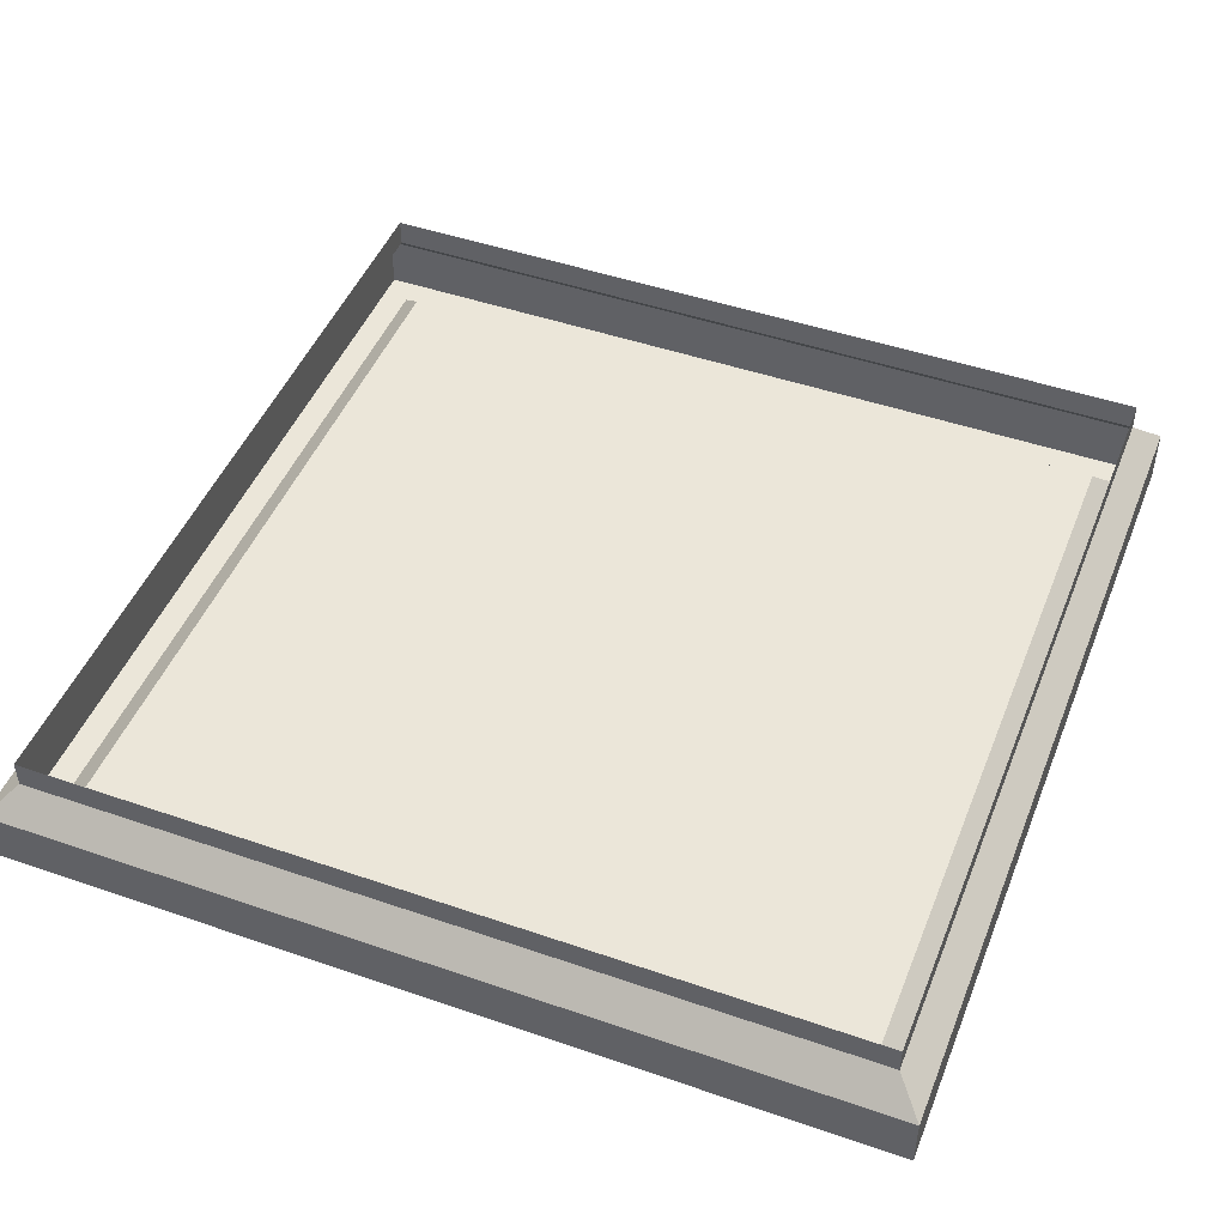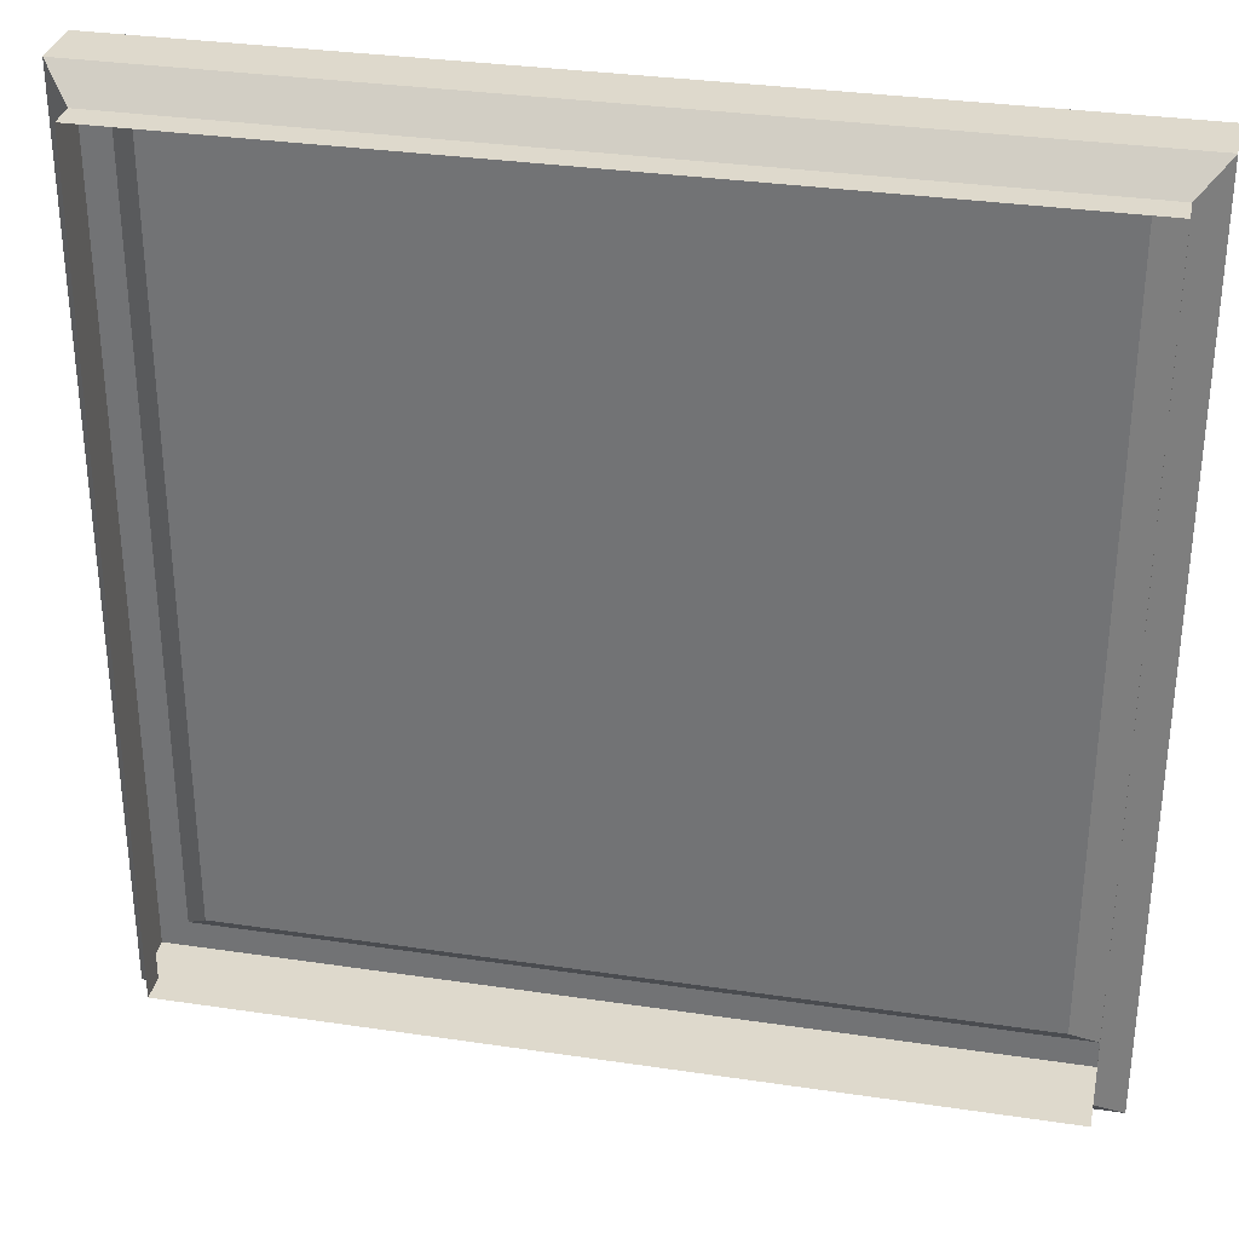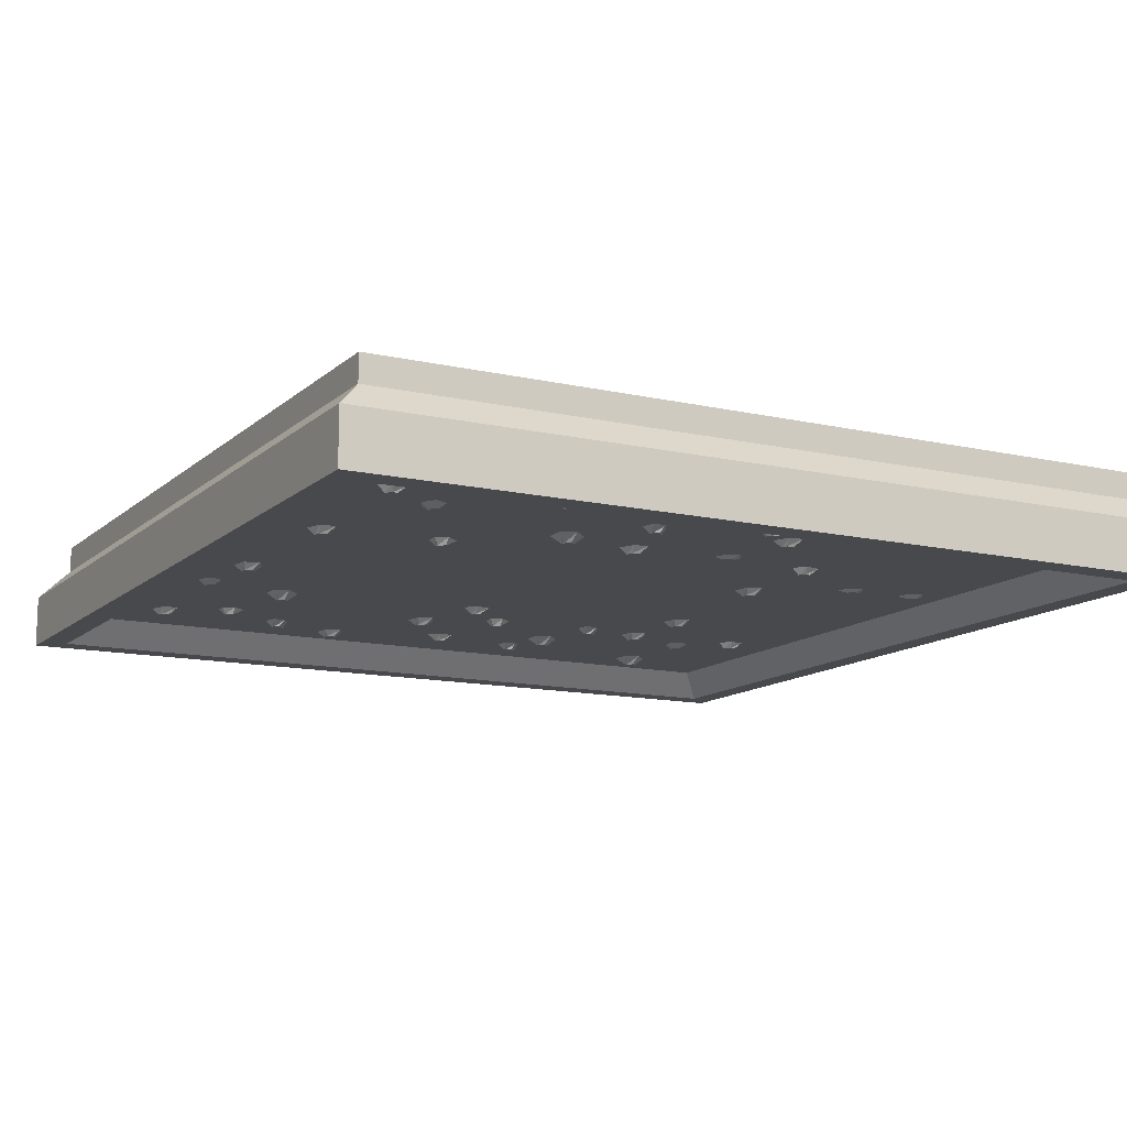
<metadata>
{"format":"obj","ext":"obj","renderer":"f3d","projection":"perspective","resolution":1024,"background":"white","views":[{"elev":47.3,"azim":-158.7,"up":"+Y"},{"elev":32.2,"azim":-168.2,"up":"+Z"},{"elev":-12.5,"azim":-118.2,"up":"+Y"}]}
</metadata>
<code>
v 1.75 -0.375 -1.75
v -1.75 -0.375 -1.75
v -1.875 -0.5 -1.875
v 1.875 -0.5 -1.875
v 1.75 -0.375 1.75
v -1.75 -0.375 1.75
v -1.875 -0.5 1.875
v -2 -0.5 2
v -2 -0.5 -2
v 2 -0.5 -2
v 1.875 -0.5 1.875
v 2 -0.5 2
v 2 -0.25 2
v -2 -0.25 2
v -2 -0.25 -2
v 2 -0.25 -2
v -1.875 -0.125 1.875
v -1.875 -0.125 -1.875
v 1.875 -0.125 -1.875
v -1.875 0 1.875
v -1.875 0 -1.875
v 1.875 0 -1.875
v 1.875 -0.125 1.875
v 1.875 0 1.875
v -0.9844 -0.3906 0.3438
v -1 -0.3906 0.3281
v -0.9844 -0.3906 0.2969
v -0.9688 -0.3906 0.2969
v -0.9531 -0.3906 0.3281
v -0.9219 -0.375 0.3438
v -0.9766 -0.375 0.3828
v -1.031 -0.375 0.3438
v -1 -0.375 0.2812
v -0.9375 -0.375 0.2656
v 1.211 -0.4062 -1.266
v 1.234 -0.4062 -1.258
v 1.234 -0.4062 -1.234
v 1.211 -0.4062 -1.227
v 1.188 -0.4062 -1.234
v 1.164 -0.375 -1.234
v 1.188 -0.375 -1.289
v 1.25 -0.375 -1.289
v 1.266 -0.375 -1.219
v 1.211 -0.375 -1.172
v 1.18 -0.4141 0.4844
v 1.203 -0.4141 0.4922
v 1.203 -0.4141 0.5156
v 1.18 -0.4141 0.5312
v 1.156 -0.4141 0.5078
v 1.109 -0.375 0.5156
v 1.141 -0.375 0.4453
v 1.234 -0.375 0.4453
v 1.25 -0.375 0.5391
v 1.18 -0.375 0.5859
v -1.219 -0.3984 -1.25
v -1.25 -0.3984 -1.25
v -1.258 -0.3984 -1.266
v -1.242 -0.3984 -1.281
v -1.211 -0.3984 -1.273
v -1.18 -0.375 -1.289
v -1.203 -0.375 -1.227
v -1.273 -0.375 -1.219
v -1.305 -0.375 -1.281
v -1.242 -0.375 -1.32
v 1.383 -0.4062 -0.9141
v 1.391 -0.4062 -0.9375
v 1.414 -0.4062 -0.9375
v 1.43 -0.4062 -0.9141
v 1.414 -0.4062 -0.8828
v 1.414 -0.375 -0.8594
v 1.359 -0.375 -0.8906
v 1.352 -0.375 -0.9531
v 1.422 -0.375 -0.9688
v 1.469 -0.375 -0.9141
v 0.625 -0.4062 -0.1406
v 0.6016 -0.4062 -0.1484
v 0.6016 -0.4062 -0.1719
v 0.625 -0.4062 -0.1875
v 0.6562 -0.4062 -0.1719
v 0.6797 -0.375 -0.1719
v 0.6484 -0.375 -0.1172
v 0.5859 -0.375 -0.1094
v 0.5703 -0.375 -0.1797
v 0.625 -0.375 -0.2266
v 1.008 -0.4062 -0.2578
v 0.9844 -0.4062 -0.2734
v 1 -0.4062 -0.3047
v 1.031 -0.4062 -0.3047
v 1.039 -0.4062 -0.2734
v 1.086 -0.375 -0.25
v 1.023 -0.375 -0.2109
v 0.9453 -0.375 -0.25
v 0.9688 -0.375 -0.3203
v 1.055 -0.375 -0.3359
v 1.359 -0.4062 -1.5
v 1.336 -0.4062 -1.516
v 1.344 -0.4062 -1.547
v 1.375 -0.4062 -1.555
v 1.391 -0.4062 -1.523
v 1.438 -0.375 -1.516
v 1.391 -0.375 -1.461
v 1.305 -0.375 -1.484
v 1.312 -0.375 -1.555
v 1.391 -0.375 -1.586
v -0.6406 -0.3906 1.258
v -0.6562 -0.3906 1.242
v -0.6406 -0.3906 1.211
v -0.625 -0.3906 1.211
v -0.6094 -0.3906 1.242
v -0.5781 -0.375 1.258
v -0.6328 -0.375 1.297
v -0.6875 -0.375 1.258
v -0.6562 -0.375 1.195
v -0.5938 -0.375 1.18
v 0.7109 -0.4141 -1.18
v 0.7344 -0.4141 -1.172
v 0.7344 -0.4141 -1.148
v 0.7109 -0.4141 -1.133
v 0.6875 -0.4141 -1.156
v 0.6406 -0.375 -1.148
v 0.6719 -0.375 -1.219
v 0.7656 -0.375 -1.219
v 0.7812 -0.375 -1.125
v 0.7109 -0.375 -1.078
v 0.6328 -0.3984 -1.547
v 0.6016 -0.3984 -1.547
v 0.5938 -0.3984 -1.562
v 0.6094 -0.3984 -1.578
v 0.6406 -0.3984 -1.57
v 0.6719 -0.375 -1.586
v 0.6484 -0.375 -1.523
v 0.5781 -0.375 -1.516
v 0.5469 -0.375 -1.578
v 0.6094 -0.375 -1.617
v 0.8047 -0.4062 0.5938
v 0.8125 -0.4062 0.5703
v 0.8359 -0.4062 0.5703
v 0.8516 -0.4062 0.5938
v 0.8359 -0.4062 0.625
v 0.8359 -0.375 0.6484
v 0.7812 -0.375 0.6172
v 0.7734 -0.375 0.5547
v 0.8438 -0.375 0.5391
v 0.8906 -0.375 0.5938
v -0.9141 -0.4062 0.7891
v -0.9375 -0.4062 0.7812
v -0.9375 -0.4062 0.7578
v -0.9141 -0.4062 0.7344
v -0.8828 -0.4062 0.7578
v -0.8594 -0.375 0.7578
v -0.8906 -0.375 0.8125
v -0.9531 -0.375 0.8203
v -0.9688 -0.375 0.75
v -0.9141 -0.375 0.7031
v -1.367 -0.4062 0.4062
v -1.391 -0.4062 0.3906
v -1.383 -0.4062 0.3594
v -1.352 -0.4062 0.3516
v -1.336 -0.4062 0.3828
v -1.289 -0.375 0.3906
v -1.336 -0.375 0.4453
v -1.422 -0.375 0.4219
v -1.414 -0.375 0.3516
v -1.336 -0.375 0.3203
v -0.6641 -0.3906 1.594
v -0.6797 -0.3906 1.578
v -0.6641 -0.3906 1.547
v -0.6484 -0.3906 1.547
v -0.6328 -0.3906 1.578
v -0.6016 -0.375 1.594
v -0.6562 -0.375 1.633
v -0.7109 -0.375 1.594
v -0.6797 -0.375 1.531
v -0.6172 -0.375 1.516
v 0.8516 -0.4062 0.04688
v 0.875 -0.4062 0.05469
v 0.875 -0.4062 0.07812
v 0.8516 -0.4062 0.08594
v 0.8281 -0.4062 0.07812
v 0.8047 -0.375 0.07812
v 0.8281 -0.375 0.02344
v 0.8906 -0.375 0.02344
v 0.9062 -0.375 0.09375
v 0.8516 -0.375 0.1406
v 1.477 -0.4141 1.195
v 1.5 -0.4141 1.203
v 1.5 -0.4141 1.227
v 1.477 -0.4141 1.242
v 1.453 -0.4141 1.219
v 1.406 -0.375 1.227
v 1.438 -0.375 1.156
v 1.531 -0.375 1.156
v 1.547 -0.375 1.25
v 1.477 -0.375 1.297
v 1.023 -0.3984 1.242
v 0.9922 -0.3984 1.242
v 0.9844 -0.3984 1.227
v 1 -0.3984 1.211
v 1.031 -0.3984 1.219
v 1.062 -0.375 1.203
v 1.039 -0.375 1.266
v 0.9688 -0.375 1.273
v 0.9375 -0.375 1.211
v 1 -0.375 1.172
v 1.406 -0.4062 0.4297
v 1.414 -0.4062 0.4062
v 1.438 -0.4062 0.4062
v 1.453 -0.4062 0.4297
v 1.438 -0.4062 0.4609
v 1.438 -0.375 0.4844
v 1.383 -0.375 0.4531
v 1.375 -0.375 0.3906
v 1.445 -0.375 0.375
v 1.492 -0.375 0.4297
v 1.367 -0.4062 0.007812
v 1.344 -0.4062 0
v 1.344 -0.4062 -0.02344
v 1.367 -0.4062 -0.03906
v 1.398 -0.4062 -0.02344
v 1.422 -0.375 -0.02344
v 1.391 -0.375 0.03125
v 1.328 -0.375 0.03906
v 1.312 -0.375 -0.03125
v 1.367 -0.375 -0.07812
v 0.8438 -0.4062 1.492
v 0.8203 -0.4062 1.484
v 0.8203 -0.4062 1.461
v 0.8438 -0.4062 1.438
v 0.875 -0.4062 1.461
v 0.8984 -0.375 1.461
v 0.8672 -0.375 1.516
v 0.8047 -0.375 1.523
v 0.7891 -0.375 1.453
v 0.8438 -0.375 1.406
v 0.8516 -0.4062 0.9062
v 0.8281 -0.4062 0.8906
v 0.8438 -0.4062 0.8594
v 0.875 -0.4062 0.8594
v 0.8828 -0.4062 0.8906
v 0.9297 -0.375 0.9141
v 0.8672 -0.375 0.9531
v 0.7891 -0.375 0.9141
v 0.8125 -0.375 0.8438
v 0.8984 -0.375 0.8281
v -0.9297 -0.4062 -0.1172
v -0.9531 -0.4062 -0.1328
v -0.9453 -0.4062 -0.1641
v -0.9141 -0.4062 -0.1719
v -0.8984 -0.4062 -0.1406
v -0.8516 -0.375 -0.1328
v -0.8984 -0.375 -0.07812
v -0.9844 -0.375 -0.1016
v -0.9766 -0.375 -0.1719
v -0.8984 -0.375 -0.2031
v -1.516 -0.3906 1.578
v -1.531 -0.3906 1.562
v -1.516 -0.3906 1.531
v -1.5 -0.3906 1.531
v -1.484 -0.3906 1.562
v -1.453 -0.375 1.578
v -1.508 -0.375 1.617
v -1.562 -0.375 1.578
v -1.531 -0.375 1.516
v -1.469 -0.375 1.5
v -0.6797 -0.4062 -0.9844
v -0.6562 -0.4062 -0.9766
v -0.6562 -0.4062 -0.9531
v -0.6797 -0.4062 -0.9453
v -0.7031 -0.4062 -0.9531
v -0.7266 -0.375 -0.9531
v -0.7031 -0.375 -1.008
v -0.6406 -0.375 -1.008
v -0.625 -0.375 -0.9375
v -0.6797 -0.375 -0.8906
v -1.008 -0.4141 -0.5391
v -0.9844 -0.4141 -0.5312
v -0.9844 -0.4141 -0.5078
v -1.008 -0.4141 -0.4922
v -1.031 -0.4141 -0.5156
v -1.078 -0.375 -0.5078
v -1.047 -0.375 -0.5781
v -0.9531 -0.375 -0.5781
v -0.9375 -0.375 -0.4844
v -1.008 -0.375 -0.4375
v -1.484 -0.3984 -0.7578
v -1.516 -0.3984 -0.7578
v -1.523 -0.3984 -0.7734
v -1.508 -0.3984 -0.7891
v -1.477 -0.3984 -0.7812
v -1.445 -0.375 -0.7969
v -1.469 -0.375 -0.7344
v -1.539 -0.375 -0.7266
v -1.57 -0.375 -0.7891
v -1.508 -0.375 -0.8281
v -1.336 -0.4062 -0.2578
v -1.328 -0.4062 -0.2812
v -1.305 -0.4062 -0.2812
v -1.289 -0.4062 -0.2578
v -1.305 -0.4062 -0.2266
v -1.305 -0.375 -0.2031
v -1.359 -0.375 -0.2344
v -1.367 -0.375 -0.2969
v -1.297 -0.375 -0.3125
v -1.25 -0.375 -0.2578
v -1.5 -0.4062 0.2266
v -1.523 -0.4062 0.2188
v -1.523 -0.4062 0.1953
v -1.5 -0.4062 0.1797
v -1.469 -0.4062 0.1953
v -1.445 -0.375 0.1953
v -1.477 -0.375 0.25
v -1.539 -0.375 0.2578
v -1.555 -0.375 0.1875
v -1.5 -0.375 0.1406
v -1.422 -0.4062 -1.508
v -1.445 -0.4062 -1.516
v -1.445 -0.4062 -1.539
v -1.422 -0.4062 -1.562
v -1.391 -0.4062 -1.539
v -1.367 -0.375 -1.539
v -1.398 -0.375 -1.484
v -1.461 -0.375 -1.477
v -1.477 -0.375 -1.547
v -1.422 -0.375 -1.594
v -0.4062 -0.4062 0.8203
v -0.4297 -0.4062 0.8047
v -0.4141 -0.4062 0.7734
v -0.3828 -0.4062 0.7734
v -0.375 -0.4062 0.8047
v -0.3281 -0.375 0.8281
v -0.3906 -0.375 0.8672
v -0.4688 -0.375 0.8281
v -0.4453 -0.375 0.7578
v -0.3594 -0.375 0.7422
v -0.6328 -0.4062 -1.477
v -0.6562 -0.4062 -1.492
v -0.6484 -0.4062 -1.523
v -0.6172 -0.4062 -1.531
v -0.6016 -0.4062 -1.5
v -0.5547 -0.375 -1.492
v -0.6016 -0.375 -1.438
v -0.6875 -0.375 -1.461
v -0.6797 -0.375 -1.531
v -0.6016 -0.375 -1.562
v 0.4375 -0.4062 0.9219
v 0.4141 -0.4062 0.9062
v 0.4297 -0.4062 0.875
v 0.4609 -0.4062 0.875
v 0.4688 -0.4062 0.9062
v 0.5156 -0.375 0.9297
v 0.4531 -0.375 0.9688
v 0.375 -0.375 0.9297
v 0.3984 -0.375 0.8594
v 0.4844 -0.375 0.8438
v 0.1953 -0.4062 -1.5
v 0.1719 -0.4062 -1.516
v 0.1875 -0.4062 -1.547
v 0.2188 -0.4062 -1.547
v 0.2266 -0.4062 -1.516
v 0.2734 -0.375 -1.492
v 0.2109 -0.375 -1.453
v 0.1328 -0.375 -1.492
v 0.1562 -0.375 -1.562
v 0.2422 -0.375 -1.578
v 1.531 -0.4062 -0.5469
v 1.508 -0.4062 -0.5625
v 1.523 -0.4062 -0.5938
v 1.555 -0.4062 -0.5938
v 1.562 -0.4062 -0.5625
v 1.609 -0.375 -0.5391
v 1.547 -0.375 -0.5
v 1.469 -0.375 -0.5391
v 1.492 -0.375 -0.6094
v 1.578 -0.375 -0.625
f 1 2 3
f 1 3 4
f 1 4 5
f 2 6 7
f 2 7 3
f 4 11 5
f 5 11 6
f 6 11 7
f 1 5 2
f 2 5 6
f 25 26 27
f 25 27 28
f 25 28 29
f 25 29 30
f 25 30 31
f 25 31 26
f 26 31 32
f 26 32 27
f 27 32 33
f 27 33 28
f 28 33 34
f 28 34 29
f 29 34 30
f 35 36 37
f 35 37 38
f 35 38 39
f 35 39 40
f 35 40 41
f 35 41 36
f 36 41 42
f 36 42 37
f 37 42 43
f 37 43 38
f 38 43 44
f 38 44 39
f 39 44 40
f 45 46 47
f 45 47 48
f 45 48 49
f 45 49 50
f 45 50 51
f 45 51 46
f 46 51 52
f 46 52 47
f 47 52 53
f 47 53 48
f 48 53 54
f 48 54 49
f 49 54 50
f 55 56 57
f 55 57 58
f 55 58 59
f 55 59 60
f 55 60 61
f 55 61 56
f 56 61 62
f 56 62 57
f 57 62 63
f 57 63 58
f 58 63 64
f 58 64 59
f 59 64 60
f 65 66 67
f 65 67 68
f 65 68 69
f 65 69 70
f 65 70 71
f 65 71 66
f 66 71 72
f 66 72 67
f 67 72 73
f 67 73 68
f 68 73 74
f 68 74 69
f 69 74 70
f 75 76 77
f 75 77 78
f 75 78 79
f 75 79 80
f 75 80 81
f 75 81 76
f 76 81 82
f 76 82 77
f 77 82 83
f 77 83 78
f 78 83 84
f 78 84 79
f 79 84 80
f 85 86 87
f 85 87 88
f 85 88 89
f 85 89 90
f 85 90 91
f 85 91 86
f 86 91 92
f 86 92 87
f 87 92 93
f 87 93 88
f 88 93 94
f 88 94 89
f 89 94 90
f 95 96 97
f 95 97 98
f 95 98 99
f 95 99 100
f 95 100 101
f 95 101 96
f 96 101 102
f 96 102 97
f 97 102 103
f 97 103 98
f 98 103 104
f 98 104 99
f 99 104 100
f 105 106 107
f 105 107 108
f 105 108 109
f 105 109 110
f 105 110 111
f 105 111 106
f 106 111 112
f 106 112 107
f 107 112 113
f 107 113 108
f 108 113 114
f 108 114 109
f 109 114 110
f 115 116 117
f 115 117 118
f 115 118 119
f 115 119 120
f 115 120 121
f 115 121 116
f 116 121 122
f 116 122 117
f 117 122 123
f 117 123 118
f 118 123 124
f 118 124 119
f 119 124 120
f 125 126 127
f 125 127 128
f 125 128 129
f 125 129 130
f 125 130 131
f 125 131 126
f 126 131 132
f 126 132 127
f 127 132 133
f 127 133 128
f 128 133 134
f 128 134 129
f 129 134 130
f 135 136 137
f 135 137 138
f 135 138 139
f 135 139 140
f 135 140 141
f 135 141 136
f 136 141 142
f 136 142 137
f 137 142 143
f 137 143 138
f 138 143 144
f 138 144 139
f 139 144 140
f 145 146 147
f 145 147 148
f 145 148 149
f 145 149 150
f 145 150 151
f 145 151 146
f 146 151 152
f 146 152 147
f 147 152 153
f 147 153 148
f 148 153 154
f 148 154 149
f 149 154 150
f 155 156 157
f 155 157 158
f 155 158 159
f 155 159 160
f 155 160 161
f 155 161 156
f 156 161 162
f 156 162 157
f 157 162 163
f 157 163 158
f 158 163 164
f 158 164 159
f 159 164 160
f 165 166 167
f 165 167 168
f 165 168 169
f 165 169 170
f 165 170 171
f 165 171 166
f 166 171 172
f 166 172 167
f 167 172 173
f 167 173 168
f 168 173 174
f 168 174 169
f 169 174 170
f 175 176 177
f 175 177 178
f 175 178 179
f 175 179 180
f 175 180 181
f 175 181 176
f 176 181 182
f 176 182 177
f 177 182 183
f 177 183 178
f 178 183 184
f 178 184 179
f 179 184 180
f 185 186 187
f 185 187 188
f 185 188 189
f 185 189 190
f 185 190 191
f 185 191 186
f 186 191 192
f 186 192 187
f 187 192 193
f 187 193 188
f 188 193 194
f 188 194 189
f 189 194 190
f 195 196 197
f 195 197 198
f 195 198 199
f 195 199 200
f 195 200 201
f 195 201 196
f 196 201 202
f 196 202 197
f 197 202 203
f 197 203 198
f 198 203 204
f 198 204 199
f 199 204 200
f 205 206 207
f 205 207 208
f 205 208 209
f 205 209 210
f 205 210 211
f 205 211 206
f 206 211 212
f 206 212 207
f 207 212 213
f 207 213 208
f 208 213 214
f 208 214 209
f 209 214 210
f 215 216 217
f 215 217 218
f 215 218 219
f 215 219 220
f 215 220 221
f 215 221 216
f 216 221 222
f 216 222 217
f 217 222 223
f 217 223 218
f 218 223 224
f 218 224 219
f 219 224 220
f 225 226 227
f 225 227 228
f 225 228 229
f 225 229 230
f 225 230 231
f 225 231 226
f 226 231 232
f 226 232 227
f 227 232 233
f 227 233 228
f 228 233 234
f 228 234 229
f 229 234 230
f 235 236 237
f 235 237 238
f 235 238 239
f 235 239 240
f 235 240 241
f 235 241 236
f 236 241 242
f 236 242 237
f 237 242 243
f 237 243 238
f 238 243 244
f 238 244 239
f 239 244 240
f 245 246 247
f 245 247 248
f 245 248 249
f 245 249 250
f 245 250 251
f 245 251 246
f 246 251 252
f 246 252 247
f 247 252 253
f 247 253 248
f 248 253 254
f 248 254 249
f 249 254 250
f 255 256 257
f 255 257 258
f 255 258 259
f 255 259 260
f 255 260 261
f 255 261 256
f 256 261 262
f 256 262 257
f 257 262 263
f 257 263 258
f 258 263 264
f 258 264 259
f 259 264 260
f 265 266 267
f 265 267 268
f 265 268 269
f 265 269 270
f 265 270 271
f 265 271 266
f 266 271 272
f 266 272 267
f 267 272 273
f 267 273 268
f 268 273 274
f 268 274 269
f 269 274 270
f 275 276 277
f 275 277 278
f 275 278 279
f 275 279 280
f 275 280 281
f 275 281 276
f 276 281 282
f 276 282 277
f 277 282 283
f 277 283 278
f 278 283 284
f 278 284 279
f 279 284 280
f 285 286 287
f 285 287 288
f 285 288 289
f 285 289 290
f 285 290 291
f 285 291 286
f 286 291 292
f 286 292 287
f 287 292 293
f 287 293 288
f 288 293 294
f 288 294 289
f 289 294 290
f 295 296 297
f 295 297 298
f 295 298 299
f 295 299 300
f 295 300 301
f 295 301 296
f 296 301 302
f 296 302 297
f 297 302 303
f 297 303 298
f 298 303 304
f 298 304 299
f 299 304 300
f 305 306 307
f 305 307 308
f 305 308 309
f 305 309 310
f 305 310 311
f 305 311 306
f 306 311 312
f 306 312 307
f 307 312 313
f 307 313 308
f 308 313 314
f 308 314 309
f 309 314 310
f 315 316 317
f 315 317 318
f 315 318 319
f 315 319 320
f 315 320 321
f 315 321 316
f 316 321 322
f 316 322 317
f 317 322 323
f 317 323 318
f 318 323 324
f 318 324 319
f 319 324 320
f 325 326 327
f 325 327 328
f 325 328 329
f 325 329 330
f 325 330 331
f 325 331 326
f 326 331 332
f 326 332 327
f 327 332 333
f 327 333 328
f 328 333 334
f 328 334 329
f 329 334 330
f 335 336 337
f 335 337 338
f 335 338 339
f 335 339 340
f 335 340 341
f 335 341 336
f 336 341 342
f 336 342 337
f 337 342 343
f 337 343 338
f 338 343 344
f 338 344 339
f 339 344 340
f 345 346 347
f 345 347 348
f 345 348 349
f 345 349 350
f 345 350 351
f 345 351 346
f 346 351 352
f 346 352 347
f 347 352 353
f 347 353 348
f 348 353 354
f 348 354 349
f 349 354 350
f 355 356 357
f 355 357 358
f 355 358 359
f 355 359 360
f 355 360 361
f 355 361 356
f 356 361 362
f 356 362 357
f 357 362 363
f 357 363 358
f 358 363 364
f 358 364 359
f 359 364 360
f 365 366 367
f 365 367 368
f 365 368 369
f 365 369 370
f 365 370 371
f 365 371 366
f 366 371 372
f 366 372 367
f 367 372 373
f 367 373 368
f 368 373 374
f 368 374 369
f 369 374 370
f 3 7 8
f 3 8 9
f 3 9 4
f 4 9 10
f 4 10 11
f 7 11 12
f 7 12 8
f 8 12 13
f 8 13 14
f 8 14 9
f 9 14 15
f 9 15 10
f 10 15 16
f 10 16 12
f 10 12 11
f 16 13 12
f 18 17 20
f 18 20 21
f 18 21 19
f 19 21 22
f 19 22 23
f 17 23 24
f 17 24 20
f 23 22 24
f 15 14 17
f 15 17 18
f 15 18 16
f 16 18 19
f 16 19 13
f 19 23 13
f 13 23 14
f 14 23 17

</code>
